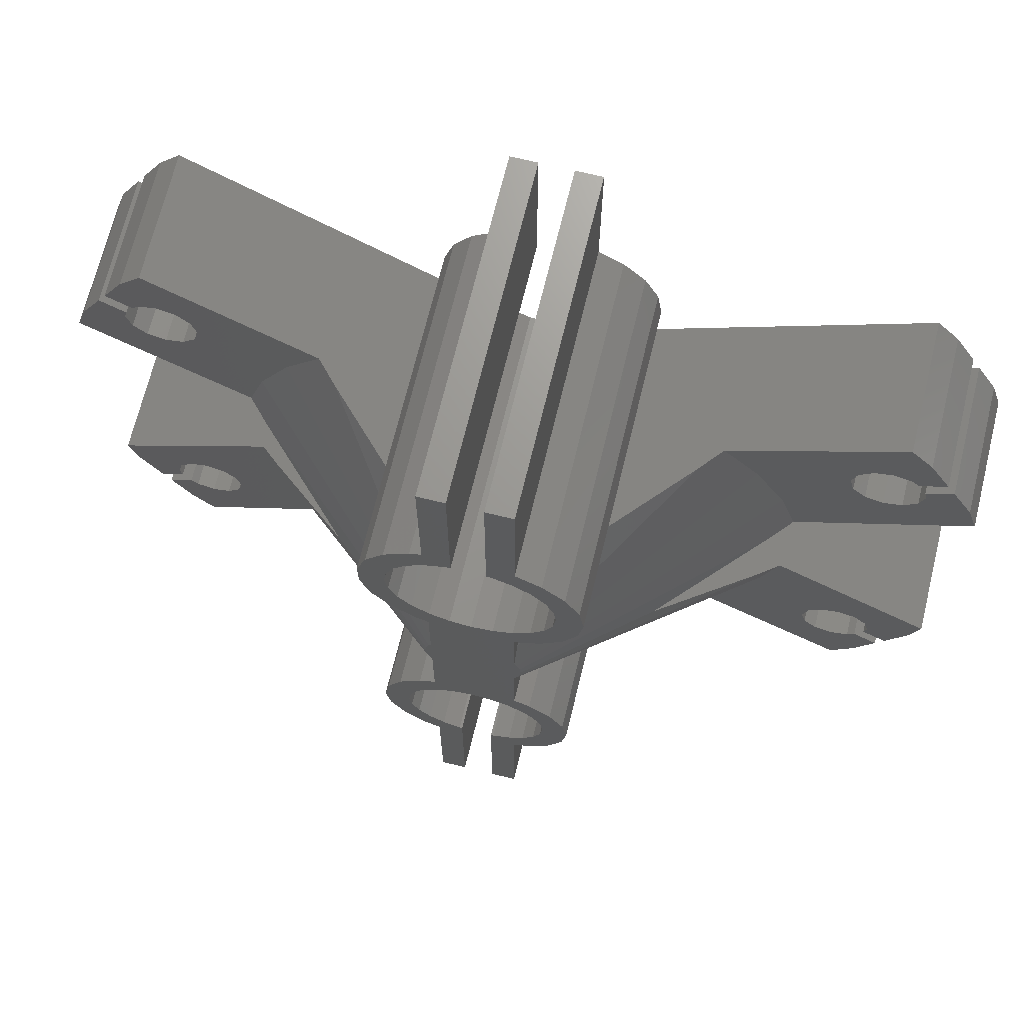
<metadata>
{"format":"stl","ext":"stl","renderer":"f3d","projection":"perspective","resolution":1024,"background":"white","views":[{"elev":69.8,"azim":13.8,"up":"+Y"}]}
</metadata>
<code>
# stl→obj: 444 verts, 884 faces
v -27.11 -9.881 0
v -10 0 0
v -26.49 -11.8 0
v 2.6 18.03 0
v 1 27 0
v 2.6 27 0
v -26.49 11.8 0
v -27.11 9.881 0
v -22.75 10.59 0
v -21.65 10.3 0
v -25.23 13.99 0
v -23.85 12.5 0
v -20.55 10.59 0
v -23.56 11.4 0
v -19.45 12.5 0
v -19.75 11.4 0
v -5.973 9.222 0
v -22.11 18.54 0
v -19.75 13.6 0
v -24.73 14.85 0
v -22.75 14.41 0
v -23.19 13.97 0
v -20.55 14.41 0
v -23.46 17.05 0
v -4.33 14.5 0
v -3.3 17.72 0
v -2.6 17.99 0
v -3.536 15.54 0
v -21.65 14.7 0
v 5.453 15.72 0
v 4.83 13.29 0
v 4.115 17.16 0
v -5.946 14.86 0
v -6.526 12.98 0
v -6.526 11.02 0
v -4.838 16.49 0
v -4.83 13.29 0
v -4.33 9.5 0
v -4.83 10.71 0
v -1 27 0
v -2.6 27 0
v -1 16.87 0
v -1.294 16.83 0
v -2.5 16.33 0
v 3.536 15.54 0
v 4.33 14.5 0
v -5 12 0
v -2.5 7.67 0
v -3.536 8.464 0
v 0 7 0
v -1.294 7.17 0
v 1.294 7.17 0
v 2.5 7.67 0
v 6.307 10.05 0
v 2.5 16.33 0
v 4.83 10.71 0
v 6.307 13.95 0
v 4.33 9.5 0
v 1.294 16.83 0
v 1 16.87 0
v -22.11 -18.54 0
v -20.55 -14.41 0
v -19.75 -13.6 0
v -5.801 -13.88 0
v -2.25 -15.9 0
v -4.935 -15.59 0
v 22.75 14.41 0
v 24.73 14.85 0
v 23.19 13.97 0
v 5 12 0
v 6.6 12 0
v 3.536 8.464 0
v 5.88 9.168 0
v 22.11 18.54 0
v 23.46 17.05 0
v 21.65 14.7 0
v 19.75 13.6 0
v 20.55 14.41 0
v 19.45 12.5 0
v 19.75 11.4 0
v 5.085 -8.71 0
v 19.75 -13.6 0
v 20.55 -14.41 0
v 20.55 10.59 0
v 21.65 10.3 0
v 25.23 13.99 0
v 23.56 11.4 0
v 23.85 12.5 0
v 22.75 10.59 0
v 21.65 -14.7 0
v 23.46 -17.05 0
v 26.49 11.8 0
v 23.69 13.1 0
v 23.56 -11.4 0
v 26.49 -11.8 0
v 23.85 -12.5 0
v 27.11 9.881 0
v 10 0 0
v 27.11 -9.881 0
v 23.69 -13.1 0
v 25.23 -13.99 0
v 21.65 -10.3 0
v 20.55 -10.59 0
v 22.75 -10.59 0
v -2.6 -17.44 0
v -3.585 -16.93 0
v -1.165 -16.35 0
v -3.182 -15.18 0
v 19.75 -11.4 0
v 19.45 -12.5 0
v 24.73 -14.85 0
v 22.75 -14.41 0
v 23.19 -13.97 0
v 3.182 -8.818 0
v 6.1 -12 0
v 4.347 -10.84 0
v 5.801 -10.12 0
v 3.897 -9.75 0
v -4.347 -13.16 0
v -6.1 -12 0
v -4.5 -12 0
v 1 -16.37 0
v 3.585 -16.93 0
v 2.6 -17.44 0
v -5.085 -8.71 0
v 2.6 -27 0
v 3.182 -15.18 0
v 4.935 -15.59 0
v 2.25 -15.9 0
v 1 -27 0
v 4.347 -13.16 0
v 5.801 -13.88 0
v 3.897 -14.25 0
v -3.897 -9.75 0
v -5.801 -10.12 0
v 2.25 -8.103 0
v 1.165 -7.653 0
v 0 -7.5 0
v -1.165 -7.653 0
v -20.55 -10.59 0
v -22.75 -14.41 0
v -21.65 -14.7 0
v -3.182 -8.818 0
v -4.347 -10.84 0
v -23.69 -13.1 0
v -23.85 -12.5 0
v -1 -27 0
v -2.6 -27 0
v -3.897 -14.25 0
v -23.19 -13.97 0
v -24.73 -14.85 0
v -23.46 -17.05 0
v -19.75 -11.4 0
v -2.25 -8.103 0
v -23.56 -11.4 0
v -19.45 -12.5 0
v -21.65 -10.3 0
v -22.75 -10.59 0
v -25.23 -13.99 0
v -23.69 13.1 0
v 22.11 -18.54 0
v 1.165 -16.35 0
v -1 -16.37 0
v 4.5 -12 0
v -27.11 -9.881 8
v -17.05 -4.071 8
v -15.83 -3.364 9.146
v -15.39 -3.11 9.531
v -10 0 14.24
v -26.49 -11.8 8
v -25.23 -13.99 8
v -23.69 -13.1 8
v -23.85 -12.5 8
v -23.56 -11.4 8
v -22.75 -10.59 8
v -21.65 -10.3 8
v -20.55 -10.59 8
v -19.75 -11.4 8
v -19.45 -12.5 8
v -19.75 -13.6 8
v -20.55 -14.41 8
v -21.65 -14.7 8
v -22.75 -14.41 8
v -23.19 -13.97 8
v -24.73 -14.85 8
v -23.46 -17.05 8
v -22.11 -18.54 8
v -12.05 -12.73 8
v -5.085 -8.71 14.16
v -5.595 -9.004 13.72
v -10.83 -12.02 9.146
v -11.18 -12.23 8.817
v -5.801 -10.12 20
v -4.935 -8.415 20
v -4.935 -8.415 14.43
v -6.1 -12 20
v -5.801 -13.88 20
v -4.935 -15.59 20
v -3.585 -16.93 20
v -2.6 -17.44 20
v -2.6 -27 20
v -1 -27 20
v -1 -16.37 20
v -1.165 -16.35 20
v -2.25 -15.9 20
v -3.182 -15.18 20
v -3.897 -14.25 20
v -4.347 -13.16 20
v -4.5 -12 20
v -4.347 -10.84 20
v -3.897 -9.75 20
v -3.182 -8.818 20
v -2.25 -8.103 20
v -1.165 -7.653 20
v 0 -7.5 20
v 1.165 -7.653 20
v 2.25 -8.103 20
v 3.182 -8.818 20
v 3.897 -9.75 20
v 4.347 -10.84 20
v 4.5 -12 20
v 4.347 -13.16 20
v 3.897 -14.25 20
v 3.182 -15.18 20
v 2.25 -15.9 20
v 1.165 -16.35 20
v 1 -16.37 20
v 1 -27 20
v 2.6 -27 20
v 2.6 -17.44 20
v 3.585 -16.93 20
v 4.935 -15.59 20
v 5.801 -13.88 20
v 6.1 -12 20
v 5.801 -10.12 20
v 5.085 -8.71 14.16
v 4.935 -8.415 14.43
v 4.935 -8.415 20
v 12.05 -12.73 8
v 10.83 -12.02 9.146
v 10.39 -11.77 9.531
v 22.11 -18.54 8
v 23.46 -17.05 8
v 24.73 -14.85 8
v 23.19 -13.97 8
v 22.75 -14.41 8
v 21.65 -14.7 8
v 20.55 -14.41 8
v 19.75 -13.6 8
v 19.45 -12.5 8
v 19.75 -11.4 8
v 20.55 -10.59 8
v 21.65 -10.3 8
v 22.75 -10.59 8
v 23.56 -11.4 8
v 23.85 -12.5 8
v 23.69 -13.1 8
v 25.23 -13.99 8
v 26.49 -11.8 8
v 27.11 -9.881 8
v 10 0 14.24
v 10.6 -0.3437 13.72
v 15.83 -3.364 9.146
v 16.18 -3.567 8.817
v 17.05 -4.071 8
v 17.05 4.071 8
v 15.39 3.11 9.531
v 15.83 3.364 9.146
v 27.11 9.881 8
v 26.49 11.8 8
v 25.23 13.99 8
v 23.69 13.1 8
v 23.85 12.5 8
v 23.56 11.4 8
v 22.75 10.59 8
v 21.65 10.3 8
v 20.55 10.59 8
v 19.75 11.4 8
v 19.45 12.5 8
v 19.75 13.6 8
v 20.55 14.41 8
v 21.65 14.7 8
v 22.75 14.41 8
v 23.19 13.97 8
v 24.73 14.85 8
v 23.46 17.05 8
v 22.11 18.54 8
v 5.88 9.168 13.47
v 10.83 12.02 9.146
v 11.18 12.23 8.817
v 12.05 12.73 8
v 5.453 8.282 20
v 5.453 8.282 14.27
v 6.307 10.05 20
v 6.6 12 20
v 6.307 13.95 20
v 5.453 15.72 20
v 4.115 17.16 20
v 2.6 18.03 20
v 2.6 27 20
v 1 27 20
v 1 16.87 20
v 1.294 16.83 20
v 2.5 16.33 20
v 3.536 15.54 20
v 4.33 14.5 20
v 4.83 13.29 20
v 5 12 20
v 4.83 10.71 20
v 4.33 9.5 20
v 3.536 8.464 20
v 2.5 7.67 20
v 1.294 7.17 20
v 0 7 20
v -1.294 7.17 20
v -2.5 7.67 20
v -3.536 8.464 20
v -4.33 9.5 20
v -4.83 10.71 20
v -5 12 20
v -4.83 13.29 20
v -4.33 14.5 20
v -3.536 15.54 20
v -2.5 16.33 20
v -1.294 16.83 20
v -1 16.87 20
v -1 27 20
v -2.6 27 20
v -2.6 17.99 20
v -3.3 17.72 20
v -4.838 16.49 20
v -5.946 14.86 20
v -6.526 12.98 20
v -6.526 11.02 20
v -5.973 9.222 13.39
v -5.946 9.136 13.46
v -5.946 9.136 20
v -22.11 18.54 8
v -12.05 12.73 8
v -10.83 12.02 9.146
v -10.39 11.77 9.531
v -23.46 17.05 8
v -24.73 14.85 8
v -23.19 13.97 8
v -22.75 14.41 8
v -21.65 14.7 8
v -20.55 14.41 8
v -19.75 13.6 8
v -19.45 12.5 8
v -19.75 11.4 8
v -20.55 10.59 8
v -21.65 10.3 8
v -22.75 10.59 8
v -23.56 11.4 8
v -23.85 12.5 8
v -23.69 13.1 8
v -25.23 13.99 8
v -26.49 11.8 8
v -27.11 9.881 8
v -17.05 4.071 8
v -10.6 0.3437 13.72
v -15.83 3.364 9.146
v -16.18 3.567 8.817
v -2.934 0.6237 20
v -3 0 20
v -2.934 -0.6237 20
v -16.08 -7.062 8
v -14.22 -10.33 8
v -14.26 -10.25 8
v -16.05 -7.147 8
v -2.6 -1.889 19.82
v -2.6 -1.97 19.78
v -2.6 -2.888 19.27
v -2.6 -3.348 18.96
v -4.753 -8.233 14.64
v -2.6 -4.503 18.19
v -3.585 -7.065 20
v -3.585 -7.065 15.92
v -2.6 -6.563 20
v -3.3 6.284 20
v -4.838 7.511 20
v -2.6 6.01 20
v -2.6 1.464 20
v -2.741 1.22 20
v -2.741 -1.22 20
v -2.6 -1.464 20
v 3.585 -7.065 20
v 2.6 -6.563 20
v 2.6 -1.464 20
v 2.741 -1.22 20
v 2.934 -0.6237 20
v 3 0 20
v 2.934 0.6237 20
v 2.741 1.22 20
v 4.115 6.84 20
v 2.6 5.965 20
v 2.6 1.464 20
v 2.6 -3.733 18.7
v 2.6 -4.503 18.19
v 4.753 -8.233 14.64
v 3.585 -7.065 15.92
v 2.6 -2.888 19.27
v 2.6 -2.628 19.41
v 14.16 -10.39 8
v 14.22 -10.33 8
v 16.05 -7.147 8
v 16.01 -7.225 8
v 16.08 7.062 8
v 16.05 7.147 8
v 14.22 10.33 8
v 14.26 10.25 8
v 2.6 1.97 19.78
v 2.6 1.889 19.82
v 2.6 2.888 19.27
v 2.6 3.348 18.96
v 4.894 7.679 14.94
v 4.115 6.84 15.89
v -4.838 7.511 15.08
v -2.6 3.733 18.7
v -2.6 4.503 18.19
v -3.908 6.769 16.03
v -2.6 2.888 19.27
v -14.16 10.39 8
v -2.6 2.628 19.41
v -16.01 7.225 8
v -16.05 7.147 8
v -14.22 10.33 8
v -2.6 -6.563 16.63
v -2.6 -6.458 16.71
v -2.635 -6.581 16.61
v 2.6 5.965 17.08
v 3.866 6.696 16.1
v 2.6 4.503 18.19
v 2.6 -1.833 19.85
v 2.6 -6.563 16.63
v 2.6 -5.521 17.42
v 2.6 -1.889 19.82
v 3.56 -7.052 15.94
v -2.6 1.833 19.85
v -2.6 5.521 17.42
v -2.6 6.01 17.05
v -2.6 1.889 19.82
v -3.3 6.284 16.61
v -3.007 6.169 16.79
f 1 2 3
f 4 5 6
f 7 2 8
f 9 2 7
f 10 2 9
f 11 12 7
f 13 2 10
f 12 14 7
f 14 9 7
f 15 2 16
f 2 13 16
f 17 2 18
f 2 15 19
f 2 19 18
f 20 21 22
f 18 23 24
f 25 26 27
f 25 27 28
f 20 29 21
f 24 29 20
f 23 29 24
f 19 23 18
f 30 31 32
f 33 17 34
f 17 35 34
f 36 17 33
f 37 17 36
f 38 2 39
f 40 27 41
f 42 27 40
f 43 27 42
f 44 27 43
f 28 27 44
f 45 4 46
f 47 17 37
f 26 25 36
f 25 37 36
f 2 17 39
f 32 31 46
f 48 2 49
f 2 38 49
f 50 2 51
f 2 48 51
f 3 2 50
f 3 50 52
f 52 53 3
f 32 46 4
f 53 54 3
f 4 45 55
f 56 57 58
f 5 55 59
f 5 59 60
f 5 4 55
f 61 62 63
f 64 65 66
f 67 68 69
f 31 30 70
f 70 30 57
f 70 57 56
f 58 57 71
f 58 71 72
f 72 71 54
f 72 54 53
f 3 54 73
f 3 73 74
f 3 74 75
f 67 75 68
f 76 75 67
f 77 3 78
f 78 75 76
f 3 75 78
f 79 3 77
f 80 3 79
f 81 82 83
f 80 84 3
f 84 85 3
f 86 87 88
f 85 89 3
f 83 90 91
f 89 92 3
f 86 88 93
f 94 95 96
f 87 86 92
f 87 92 89
f 3 92 97
f 3 97 98
f 81 98 99
f 94 99 95
f 100 95 101
f 81 102 103
f 96 95 100
f 104 99 94
f 105 106 107
f 102 99 104
f 64 108 65
f 81 83 91
f 81 109 110
f 111 90 112
f 111 112 113
f 81 103 109
f 81 99 102
f 90 111 91
f 114 98 81
f 115 116 117
f 118 81 117
f 81 110 82
f 119 120 121
f 122 123 124
f 61 63 125
f 122 124 126
f 127 128 129
f 122 126 130
f 131 132 133
f 125 134 135
f 123 129 128
f 114 81 118
f 136 98 114
f 137 98 136
f 138 98 137
f 139 98 138
f 140 98 139
f 61 141 142
f 125 143 134
f 135 144 121
f 66 107 106
f 107 66 65
f 145 3 146
f 105 147 148
f 61 142 62
f 64 149 108
f 144 135 134
f 150 61 151
f 151 61 152
f 140 125 153
f 140 139 154
f 150 141 61
f 146 3 155
f 156 153 125
f 147 105 107
f 157 98 140
f 155 3 158
f 158 98 157
f 3 98 158
f 63 156 125
f 159 3 145
f 140 154 125
f 12 11 160
f 39 17 47
f 81 91 161
f 123 122 162
f 120 119 64
f 123 162 129
f 147 107 163
f 135 121 120
f 116 115 164
f 128 127 133
f 149 64 119
f 128 133 132
f 118 117 116
f 132 131 164
f 143 125 154
f 132 164 115
f 1 165 2
f 2 165 166
f 2 166 167
f 2 167 168
f 168 169 2
f 1 3 165
f 165 3 170
f 3 159 170
f 170 159 171
f 145 172 171
f 159 145 171
f 173 172 145
f 146 173 145
f 155 174 173
f 146 155 173
f 158 175 174
f 155 158 174
f 157 176 175
f 158 157 175
f 140 177 176
f 157 140 176
f 178 177 153
f 153 177 140
f 179 178 156
f 156 178 153
f 179 156 180
f 180 156 63
f 180 63 181
f 181 63 62
f 181 62 182
f 182 62 142
f 182 142 183
f 183 142 141
f 184 183 141
f 150 184 141
f 184 150 185
f 185 150 151
f 151 152 185
f 185 152 186
f 152 61 186
f 186 61 187
f 187 61 125
f 188 187 125
f 189 190 125
f 190 191 125
f 191 192 125
f 192 188 125
f 135 193 125
f 189 193 194
f 125 193 189
f 189 194 195
f 120 196 135
f 135 196 193
f 120 64 196
f 196 64 197
f 64 66 197
f 197 66 198
f 198 66 106
f 199 198 106
f 199 106 105
f 200 199 105
f 148 201 105
f 105 201 200
f 201 148 147
f 202 201 147
f 163 203 202
f 147 163 202
f 203 163 204
f 204 163 107
f 204 107 205
f 205 107 65
f 205 65 206
f 206 65 108
f 207 206 108
f 149 207 108
f 208 207 149
f 119 208 149
f 209 208 119
f 121 209 119
f 144 210 209
f 121 144 209
f 134 211 210
f 144 134 210
f 143 212 211
f 134 143 211
f 154 213 212
f 143 154 212
f 139 214 213
f 154 139 213
f 138 215 214
f 139 138 214
f 137 216 215
f 138 137 215
f 136 217 216
f 137 136 216
f 114 218 217
f 136 114 217
f 219 218 118
f 118 218 114
f 220 219 116
f 116 219 118
f 221 220 164
f 164 220 116
f 221 164 222
f 222 164 131
f 222 131 223
f 223 131 133
f 223 133 224
f 224 133 127
f 224 127 225
f 225 127 129
f 225 129 226
f 226 129 162
f 226 162 227
f 227 162 122
f 227 122 228
f 228 122 130
f 228 130 126
f 229 228 126
f 229 126 124
f 230 229 124
f 230 124 123
f 231 230 123
f 231 123 128
f 232 231 128
f 232 128 132
f 233 232 132
f 233 132 115
f 234 233 115
f 115 117 235
f 234 115 235
f 236 237 238
f 117 236 235
f 235 236 238
f 81 236 117
f 239 81 161
f 236 81 239
f 236 239 240
f 236 240 241
f 242 239 161
f 242 161 91
f 243 242 91
f 243 91 111
f 244 243 111
f 244 111 245
f 245 111 113
f 245 113 246
f 246 113 112
f 246 112 247
f 247 112 90
f 247 90 248
f 248 90 83
f 248 83 249
f 249 83 82
f 250 249 82
f 110 250 82
f 109 251 250
f 110 109 250
f 103 252 251
f 109 103 251
f 102 253 252
f 103 102 252
f 104 254 253
f 102 104 253
f 94 255 254
f 104 94 254
f 256 255 96
f 96 255 94
f 256 96 257
f 257 96 100
f 101 258 257
f 100 101 257
f 258 101 95
f 259 258 95
f 259 95 99
f 260 259 99
f 98 261 262
f 98 262 263
f 98 263 264
f 98 264 265
f 98 265 99
f 260 99 265
f 266 98 97
f 261 98 266
f 267 266 268
f 261 266 267
f 269 266 97
f 97 92 270
f 269 97 270
f 92 86 271
f 270 92 271
f 271 86 272
f 272 86 93
f 273 272 88
f 88 272 93
f 273 88 274
f 274 88 87
f 274 87 275
f 275 87 89
f 275 89 276
f 276 89 85
f 276 85 277
f 277 85 84
f 278 277 84
f 80 278 84
f 279 278 80
f 79 279 80
f 77 280 279
f 79 77 279
f 78 281 280
f 77 78 280
f 76 282 281
f 78 76 281
f 67 283 282
f 76 67 282
f 284 283 69
f 69 283 67
f 68 285 284
f 69 68 284
f 68 75 286
f 285 68 286
f 75 74 287
f 286 75 287
f 73 288 289
f 73 289 290
f 73 290 291
f 73 291 74
f 287 74 291
f 292 293 288
f 294 292 288
f 73 54 288
f 54 294 288
f 294 54 71
f 295 294 71
f 71 57 296
f 295 71 296
f 57 30 297
f 296 57 297
f 30 32 298
f 297 30 298
f 4 299 32
f 32 299 298
f 299 4 6
f 300 299 6
f 5 301 6
f 6 301 300
f 301 5 302
f 302 5 60
f 59 303 302
f 60 59 302
f 55 304 303
f 59 55 303
f 45 305 304
f 55 45 304
f 306 305 46
f 46 305 45
f 307 306 31
f 31 306 46
f 308 307 70
f 70 307 31
f 308 70 309
f 309 70 56
f 309 56 310
f 310 56 58
f 310 58 311
f 311 58 72
f 311 72 312
f 312 72 53
f 312 53 313
f 313 53 52
f 313 52 314
f 314 52 50
f 314 50 315
f 315 50 51
f 315 51 316
f 316 51 48
f 316 48 317
f 317 48 49
f 318 317 49
f 38 318 49
f 319 318 38
f 39 319 38
f 320 319 39
f 47 320 39
f 37 321 320
f 47 37 320
f 25 322 321
f 37 25 321
f 28 323 322
f 25 28 322
f 44 324 323
f 28 44 323
f 43 325 324
f 44 43 324
f 42 326 325
f 43 42 325
f 40 327 326
f 42 40 326
f 41 328 40
f 40 328 327
f 27 329 41
f 41 329 328
f 26 330 27
f 27 330 329
f 36 331 26
f 26 331 330
f 33 332 36
f 36 332 331
f 34 333 33
f 33 333 332
f 35 334 34
f 34 334 333
f 35 17 334
f 334 17 335
f 334 335 336
f 334 336 337
f 18 338 17
f 17 338 339
f 17 339 340
f 17 340 341
f 17 341 335
f 24 342 18
f 18 342 338
f 20 343 24
f 24 343 342
f 22 344 343
f 20 22 343
f 21 345 344
f 22 21 344
f 29 346 345
f 21 29 345
f 23 347 346
f 29 23 346
f 19 348 347
f 23 19 347
f 349 348 15
f 15 348 19
f 349 15 350
f 350 15 16
f 350 16 351
f 351 16 13
f 351 13 352
f 352 13 10
f 352 10 353
f 353 10 9
f 353 9 354
f 354 9 14
f 355 354 14
f 12 355 14
f 160 356 355
f 12 160 355
f 356 160 357
f 357 160 11
f 7 358 11
f 11 358 357
f 8 359 7
f 7 359 358
f 359 8 2
f 360 359 2
f 169 361 2
f 361 362 2
f 362 363 2
f 363 360 2
f 364 361 169
f 365 364 169
f 169 168 365
f 168 167 366
f 365 168 366
f 167 166 367
f 366 167 367
f 166 165 170
f 184 185 183
f 174 166 170
f 172 173 171
f 171 174 170
f 175 166 174
f 175 176 166
f 178 166 177
f 179 166 178
f 180 166 179
f 367 166 180
f 183 185 182
f 187 180 181
f 186 181 182
f 186 182 185
f 187 181 186
f 188 180 187
f 188 368 180
f 368 369 180
f 369 370 180
f 370 367 180
f 176 177 166
f 173 174 171
f 371 368 188
f 372 371 192
f 192 371 188
f 372 192 191
f 373 372 191
f 373 191 190
f 374 373 190
f 374 190 189
f 375 374 195
f 195 374 189
f 376 374 375
f 195 194 375
f 375 194 377
f 375 377 378
f 377 194 379
f 333 334 337
f 380 333 381
f 381 333 337
f 382 333 380
f 318 333 382
f 230 222 223
f 364 383 384
f 365 383 364
f 366 383 365
f 385 383 366
f 386 383 385
f 212 213 379
f 213 386 379
f 194 193 379
f 193 196 379
f 196 197 379
f 213 214 382
f 214 215 382
f 201 202 200
f 216 217 382
f 202 203 204
f 206 207 199
f 200 202 205
f 199 200 206
f 227 230 226
f 198 199 207
f 197 198 208
f 197 208 209
f 197 210 379
f 197 209 210
f 210 211 379
f 211 212 379
f 205 206 200
f 207 208 198
f 215 216 382
f 217 218 382
f 218 219 382
f 219 220 382
f 225 230 224
f 221 233 220
f 238 234 235
f 232 233 221
f 324 329 323
f 226 230 225
f 325 329 324
f 230 231 222
f 238 387 234
f 323 329 322
f 229 230 228
f 222 232 221
f 231 232 222
f 387 388 233
f 388 389 382
f 233 234 387
f 220 388 382
f 220 233 388
f 318 319 333
f 317 389 390
f 316 391 392
f 326 327 329
f 321 322 333
f 306 307 296
f 330 331 333
f 298 299 302
f 298 302 303
f 297 298 304
f 315 393 394
f 297 304 305
f 307 308 295
f 296 297 306
f 309 310 294
f 295 296 307
f 294 295 308
f 310 311 292
f 294 308 309
f 311 312 395
f 292 294 310
f 313 314 396
f 395 292 311
f 396 395 312
f 315 394 397
f 396 312 313
f 397 396 314
f 316 317 391
f 397 314 315
f 392 393 316
f 390 391 317
f 389 318 382
f 317 318 389
f 303 304 298
f 305 306 297
f 315 316 393
f 320 321 333
f 319 320 333
f 322 329 333
f 329 330 333
f 331 332 333
f 213 383 386
f 213 382 383
f 223 224 230
f 204 205 202
f 227 228 230
f 326 329 325
f 328 329 327
f 301 299 300
f 301 302 299
f 398 399 400
f 236 398 237
f 237 398 400
f 241 398 236
f 401 387 400
f 400 387 238
f 400 238 237
f 402 398 241
f 240 402 241
f 403 402 240
f 404 403 239
f 239 403 240
f 404 239 242
f 248 404 243
f 243 404 242
f 248 249 404
f 244 246 243
f 246 247 243
f 247 248 243
f 249 250 404
f 250 251 404
f 257 258 256
f 252 404 251
f 253 404 252
f 260 404 253
f 256 258 255
f 260 253 254
f 259 254 255
f 259 255 258
f 260 254 259
f 405 404 260
f 265 406 260
f 406 407 260
f 407 405 260
f 245 246 244
f 264 390 406
f 265 264 406
f 391 390 264
f 263 391 264
f 262 391 263
f 392 391 262
f 261 392 262
f 267 392 261
f 268 393 392
f 267 268 392
f 408 393 268
f 266 408 268
f 409 408 287
f 287 291 410
f 280 281 287
f 411 287 410
f 411 409 287
f 275 276 266
f 278 279 266
f 273 269 272
f 274 269 273
f 266 269 274
f 276 277 266
f 266 274 275
f 284 285 287
f 281 282 287
f 266 277 278
f 408 266 279
f 408 280 287
f 408 279 280
f 282 283 287
f 283 284 287
f 285 286 287
f 271 269 270
f 271 272 269
f 412 413 410
f 290 412 291
f 291 412 410
f 414 412 290
f 289 414 290
f 415 414 289
f 293 415 289
f 288 293 289
f 293 416 415
f 395 417 416
f 292 395 293
f 293 395 416
f 336 418 337
f 337 418 381
f 336 341 419
f 418 336 419
f 420 418 419
f 335 341 336
f 421 418 420
f 341 340 422
f 419 341 422
f 339 423 424
f 340 339 422
f 422 339 424
f 358 359 360
f 425 358 426
f 426 358 360
f 353 358 425
f 353 354 358
f 347 348 339
f 342 343 338
f 349 350 339
f 348 349 339
f 338 344 345
f 338 346 339
f 338 345 346
f 346 347 339
f 356 357 358
f 339 350 423
f 427 351 425
f 351 352 425
f 352 353 425
f 354 355 358
f 356 358 355
f 350 427 423
f 343 344 338
f 350 351 427
f 426 360 363
f 384 426 363
f 384 363 362
f 364 384 362
f 364 362 361
f 366 367 370
f 385 366 370
f 385 370 369
f 385 369 368
f 386 385 371
f 371 385 368
f 428 379 429
f 371 379 386
f 372 379 371
f 373 379 372
f 374 379 373
f 376 379 374
f 429 379 376
f 376 375 378
f 430 376 378
f 430 429 376
f 378 377 430
f 430 377 379
f 430 379 428
f 396 431 432
f 417 396 432
f 417 395 396
f 414 415 396
f 396 397 413
f 433 431 396
f 412 396 413
f 412 414 396
f 415 433 396
f 413 397 394
f 410 413 411
f 411 413 394
f 411 394 409
f 409 394 393
f 408 409 393
f 389 434 407
f 390 389 406
f 406 389 407
f 398 402 388
f 388 435 436
f 402 403 388
f 399 388 436
f 399 398 388
f 437 434 388
f 434 389 388
f 403 437 388
f 435 388 438
f 438 388 387
f 438 387 401
f 425 426 384
f 439 425 383
f 383 425 384
f 383 382 439
f 440 382 441
f 420 382 440
f 419 382 420
f 422 382 419
f 424 382 422
f 442 382 424
f 439 382 442
f 380 443 444
f 441 380 444
f 441 382 380
f 381 418 421
f 443 381 421
f 443 380 381
f 399 436 438
f 400 399 401
f 401 399 438
f 437 403 404
f 405 437 404
f 434 437 405
f 407 434 405
f 433 415 416
f 432 433 417
f 417 433 416
f 443 421 420
f 444 443 440
f 440 443 420
f 423 427 442
f 424 423 442
f 427 425 439
f 442 427 439
f 429 430 428
f 431 433 432
f 436 435 438
f 441 444 440

</code>
